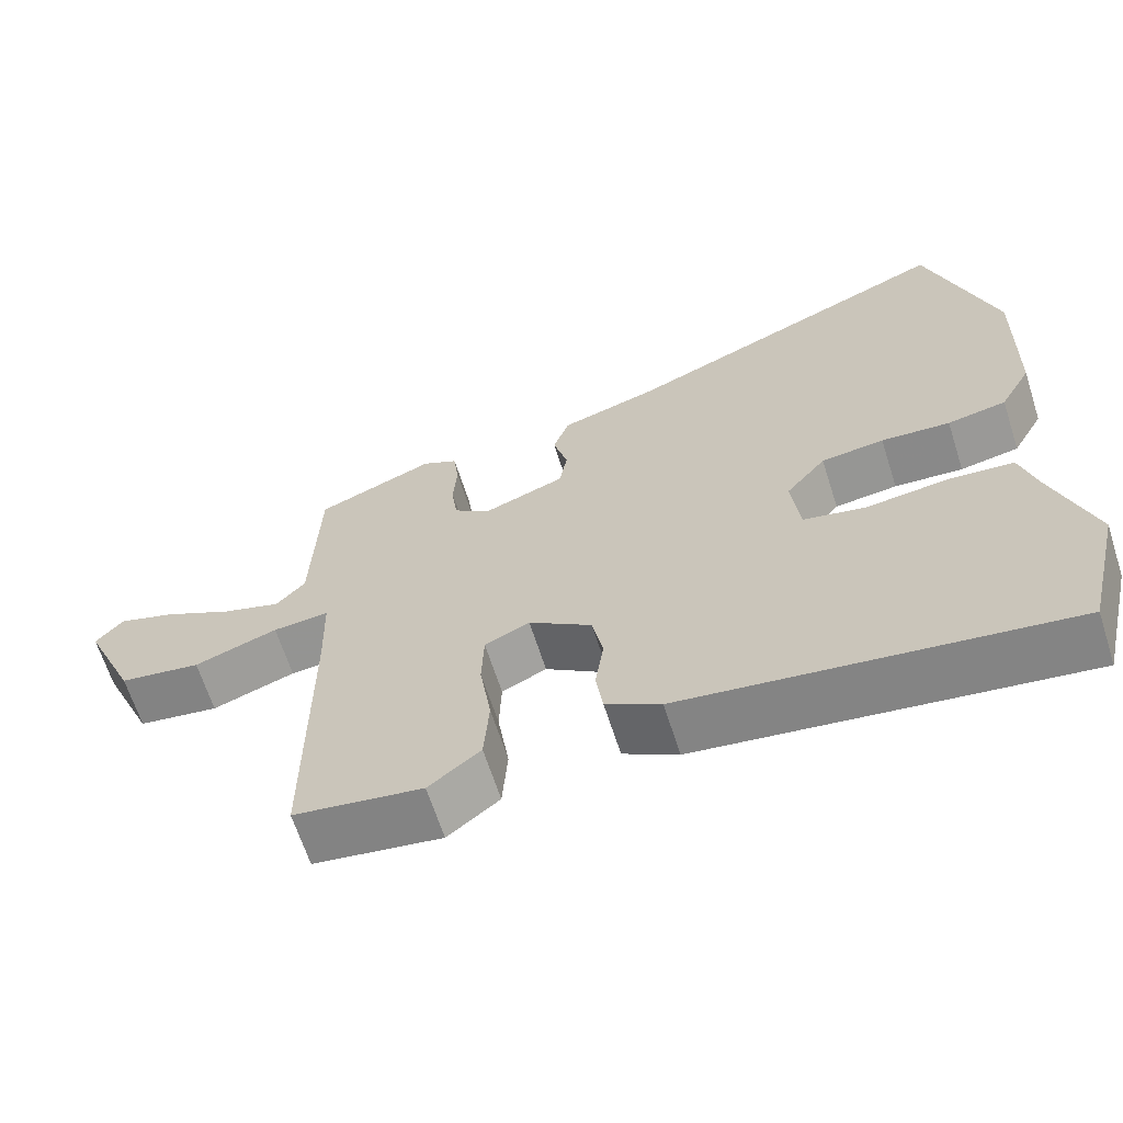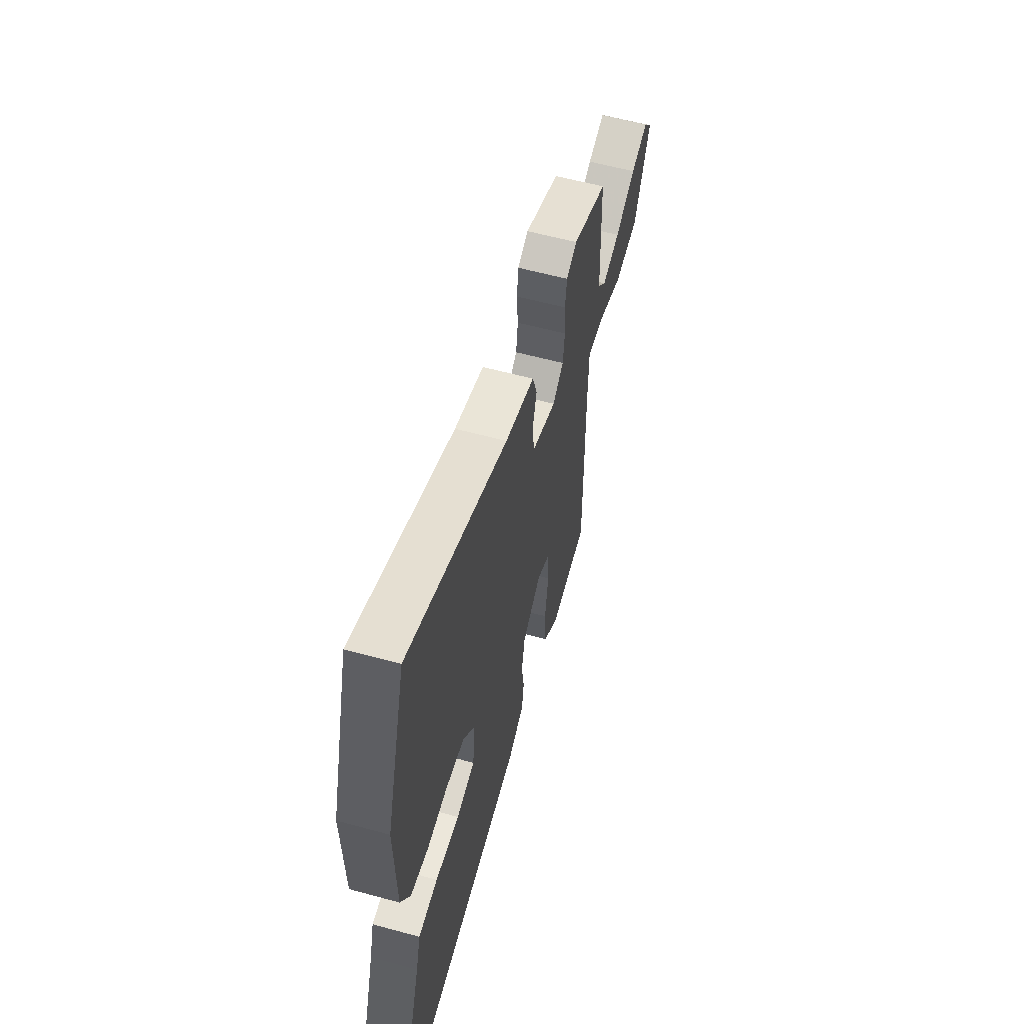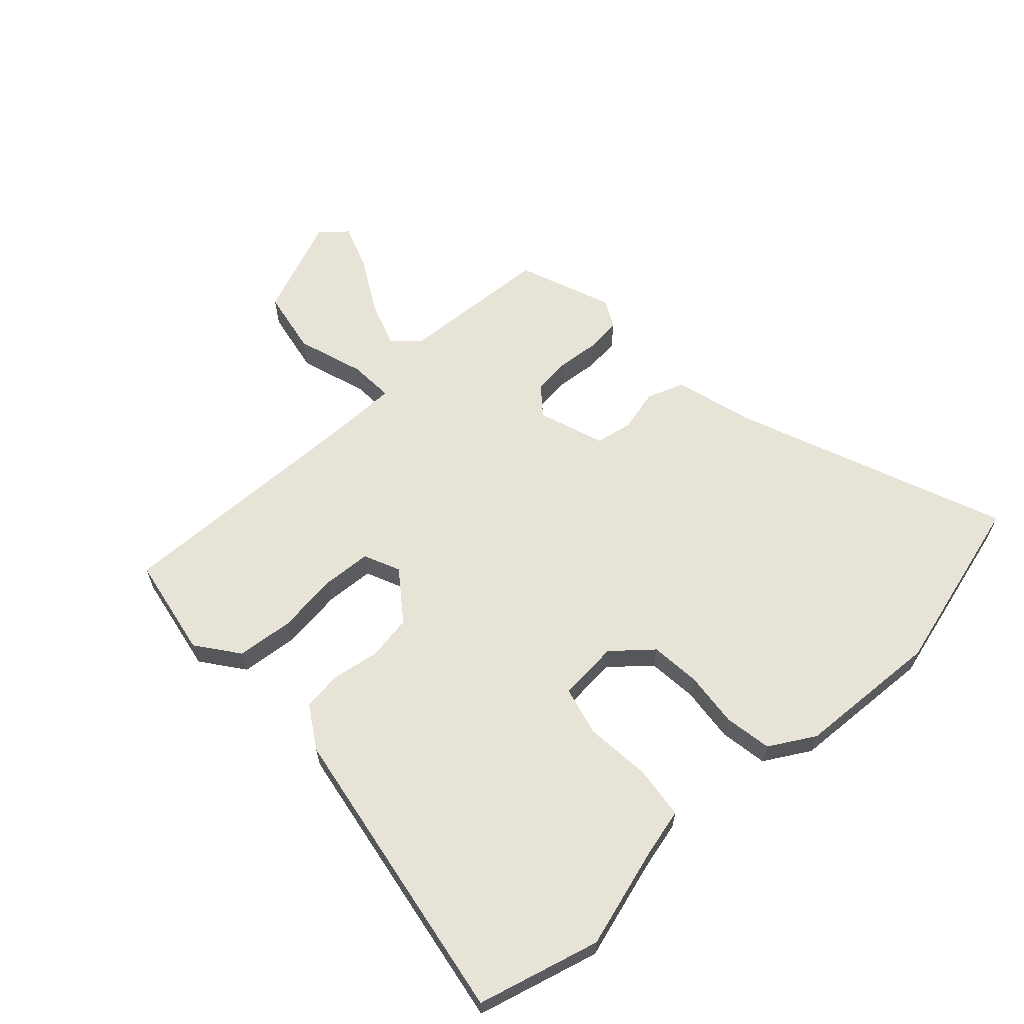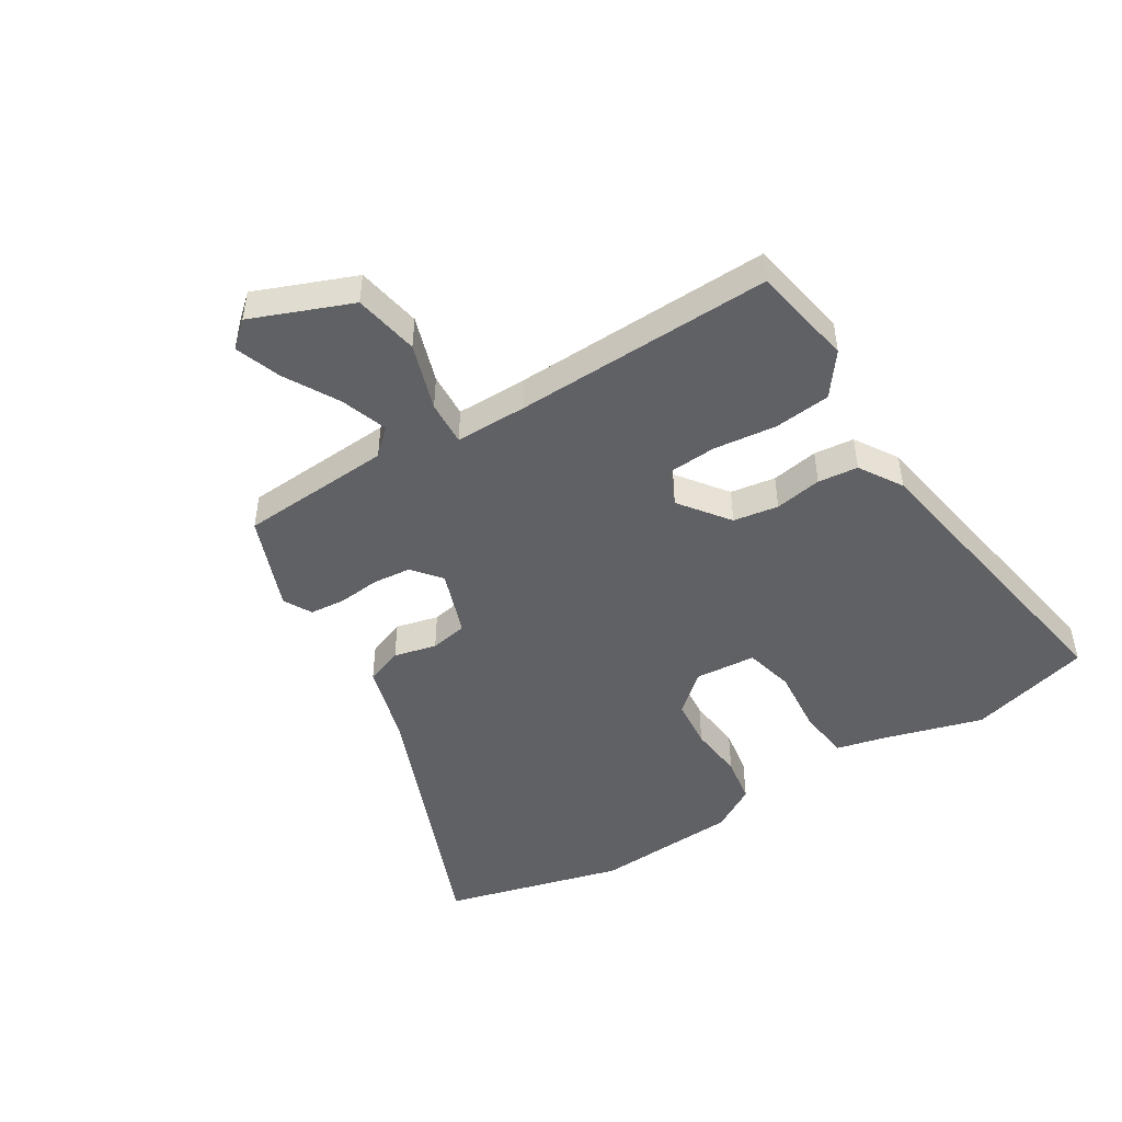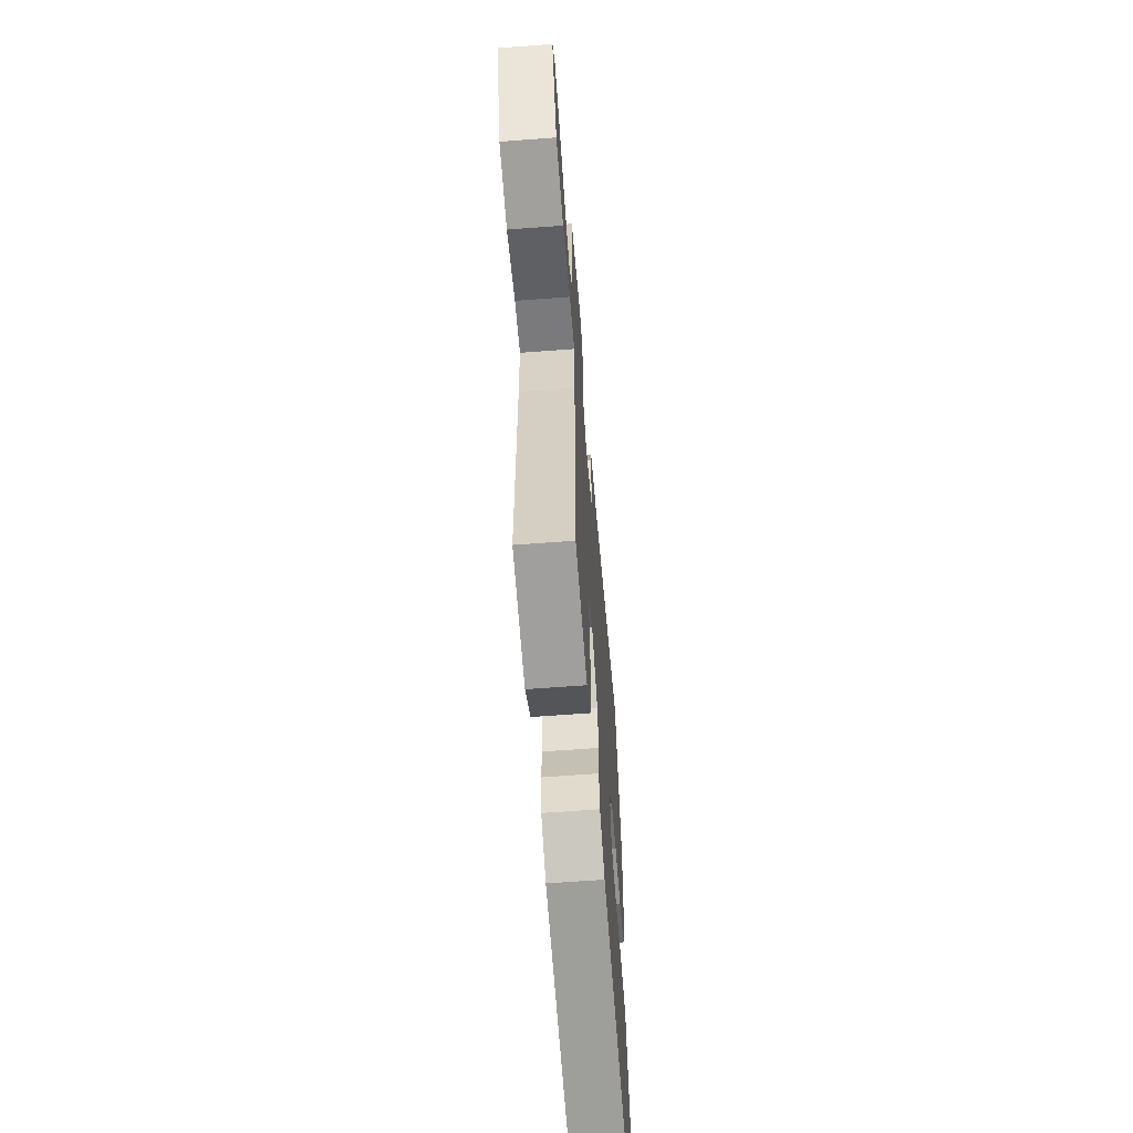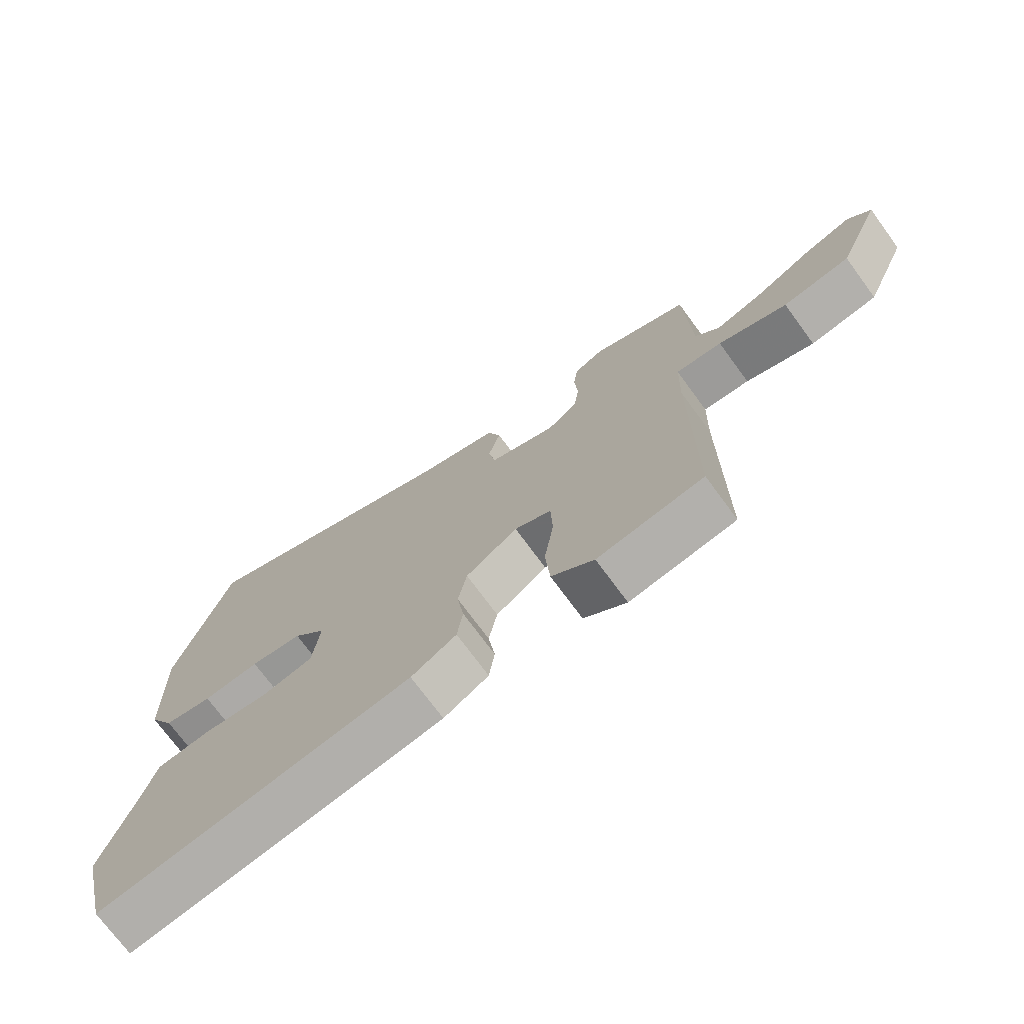
<metadata>
{"format":"obj","ext":"obj","renderer":"f3d","projection":"perspective","resolution":1024,"background":"white","views":[{"elev":-65.2,"azim":-162.2,"up":"+Z"},{"elev":59.0,"azim":-74.3,"up":"+Z"},{"elev":62.4,"azim":-131.3,"up":"+Y"},{"elev":-47.6,"azim":123.3,"up":"+Y"},{"elev":-62.8,"azim":94.4,"up":"+Z"},{"elev":-73.1,"azim":36.3,"up":"+Z"}]}
</metadata>
<code>
v 0.474 0.07 -0.497
v 0.305 0.07 -0.523
v 0.237 0.07 -0.469
v 0.23 0.07 -0.375
v 0.245 0.07 -0.272
v 0.242 0.07 -0.192
v 0.183 0.07 -0.164
v 0.1 0.07 -0.223
v 0.086 0.07 -0.297
v 0.097 0.07 -0.375
v 0.088 0.07 -0.441
v 0.016 0.07 -0.483
v -0.487 0.07 -0.554
v -0.536 0.07 -0.351
v -0.483 0.07 -0.185
v -0.462 0.07 -0.107
v -0.375 0.07 -0.099
v -0.267 0.07 -0.112
v -0.185 0.07 -0.094
v -0.174 0.07 0.006
v -0.227 0.07 0.071
v -0.31 0.07 0.081
v -0.401 0.07 0.074
v -0.479 0.07 0.089
v -0.521 0.07 0.165
v -0.528 0.07 0.404
v -0.441 0.07 0.699
v 0 0.07 0.51
v 0.13 0.07 0.47
v 0.151 0.07 0.408
v 0.132 0.07 0.338
v 0.142 0.07 0.276
v 0.25 0.07 0.235
v 0.298 0.07 0.272
v 0.306 0.07 0.335
v 0.301 0.07 0.405
v 0.308 0.07 0.463
v 0.355 0.07 0.487
v 0.51 0.07 0.423
v 0.519 0.07 0.171
v 0.557 0.07 0.128
v 0.635 0.07 0.153
v 0.726 0.07 0.201
v 0.802 0.07 0.226
v 0.838 0.07 0.183
v 0.768 0.07 0.02
v 0.66 0.07 0.003
v 0.55 0.07 0.042
v 0.476 0.07 0.048
v 0.473 0.07 -0.071
v 0.474 0 -0.497
v 0.305 0 -0.523
v 0.237 0 -0.469
v 0.23 0 -0.375
v 0.245 0 -0.272
v 0.242 0 -0.192
v 0.183 0 -0.164
v 0.1 0 -0.223
v 0.086 0 -0.297
v 0.097 0 -0.375
v 0.088 0 -0.441
v 0.016 0 -0.483
v -0.487 0 -0.554
v -0.536 0 -0.351
v -0.483 0 -0.185
v -0.462 0 -0.107
v -0.375 0 -0.099
v -0.267 0 -0.112
v -0.185 0 -0.094
v -0.174 0 0.006
v -0.227 0 0.071
v -0.31 0 0.081
v -0.401 0 0.074
v -0.479 0 0.089
v -0.521 0 0.165
v -0.528 0 0.404
v -0.441 0 0.699
v 0 0 0.51
v 0.13 0 0.47
v 0.151 0 0.408
v 0.132 0 0.338
v 0.142 0 0.276
v 0.25 0 0.235
v 0.298 0 0.272
v 0.306 0 0.335
v 0.301 0 0.405
v 0.308 0 0.463
v 0.355 0 0.487
v 0.51 0 0.423
v 0.519 0 0.171
v 0.557 0 0.128
v 0.635 0 0.153
v 0.726 0 0.201
v 0.802 0 0.226
v 0.838 0 0.183
v 0.768 0 0.02
v 0.66 0 0.003
v 0.55 0 0.042
v 0.476 0 0.048
v 0.473 0 -0.071
f 45 46 47 48
f 45 48 49
f 42 43 44 45
f 41 42 45 49
f 40 41 49
f 39 40 49
f 38 39 49
f 35 36 37 38
f 34 35 38 49
f 33 34 49 50
f 28 29 30 31
f 28 31 32
f 27 28 32
f 26 27 32
f 22 23 24 25
f 21 22 25 26
f 15 16 17 18
f 15 18 19
f 14 15 19
f 13 14 19
f 12 13 19
f 9 10 11 12
f 8 9 12 19
f 7 8 19 20
f 2 3 4 5
f 2 5 6
f 1 2 6
f 50 1 6
f 21 26 32 33
f 20 21 33 50
f 6 7 20 50
f 98 97 96 95
f 99 98 95
f 95 94 93 92
f 99 95 92 91
f 99 91 90
f 99 90 89
f 99 89 88
f 88 87 86 85
f 99 88 85 84
f 100 99 84 83
f 81 80 79 78
f 82 81 78
f 82 78 77
f 82 77 76
f 75 74 73 72
f 76 75 72 71
f 68 67 66 65
f 69 68 65
f 69 65 64
f 69 64 63
f 69 63 62
f 62 61 60 59
f 69 62 59 58
f 70 69 58 57
f 55 54 53 52
f 56 55 52
f 56 52 51
f 56 51 100
f 83 82 76 71
f 100 83 71 70
f 100 70 57 56
f 1 51 52 2
f 2 52 53 3
f 3 53 54 4
f 4 54 55 5
f 5 55 56 6
f 6 56 57 7
f 7 57 58 8
f 8 58 59 9
f 9 59 60 10
f 10 60 61 11
f 11 61 62 12
f 12 62 63 13
f 13 63 64 14
f 14 64 65 15
f 15 65 66 16
f 16 66 67 17
f 17 67 68 18
f 18 68 69 19
f 19 69 70 20
f 20 70 71 21
f 21 71 72 22
f 22 72 73 23
f 23 73 74 24
f 24 74 75 25
f 25 75 76 26
f 26 76 77 27
f 27 77 78 28
f 28 78 79 29
f 29 79 80 30
f 30 80 81 31
f 31 81 82 32
f 32 82 83 33
f 33 83 84 34
f 34 84 85 35
f 35 85 86 36
f 36 86 87 37
f 37 87 88 38
f 38 88 89 39
f 39 89 90 40
f 40 90 91 41
f 41 91 92 42
f 42 92 93 43
f 43 93 94 44
f 44 94 95 45
f 45 95 96 46
f 46 96 97 47
f 47 97 98 48
f 48 98 99 49
f 49 99 100 50
f 50 100 51 1

</code>
